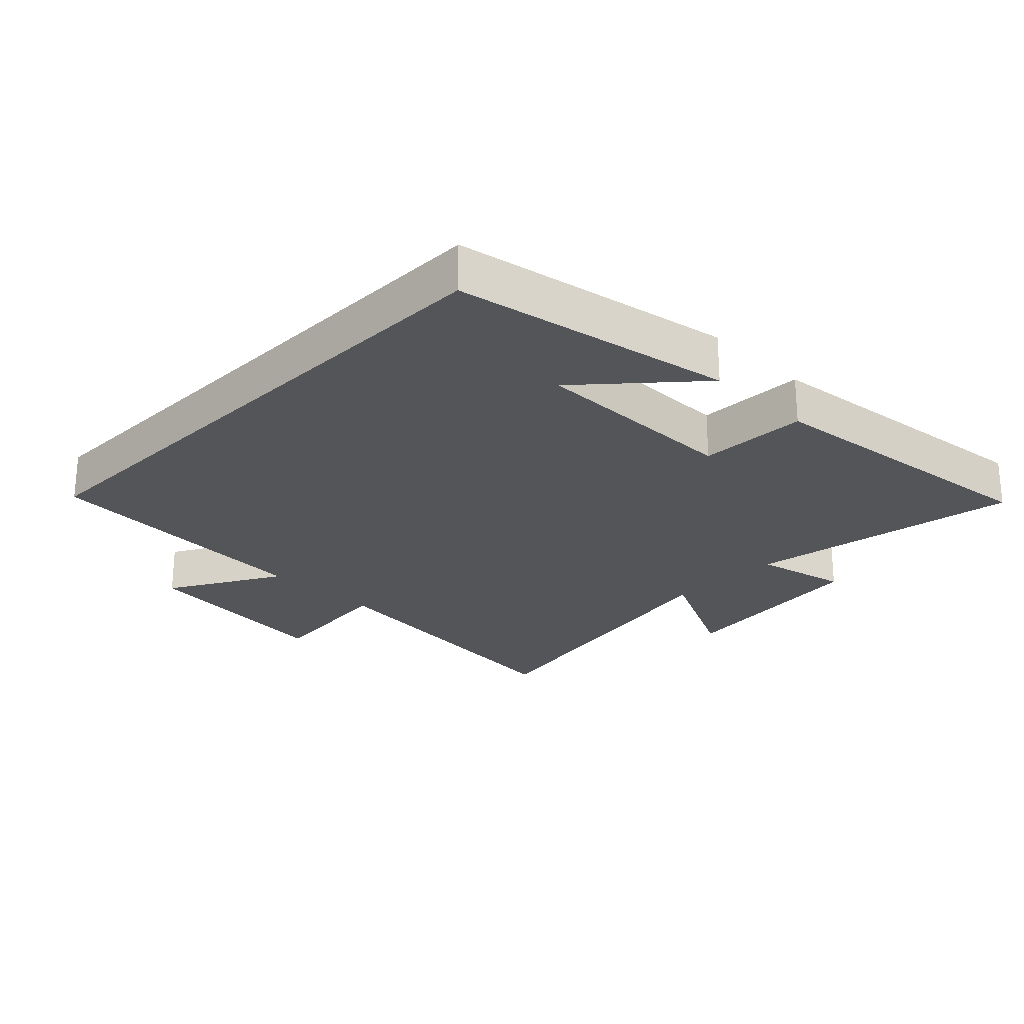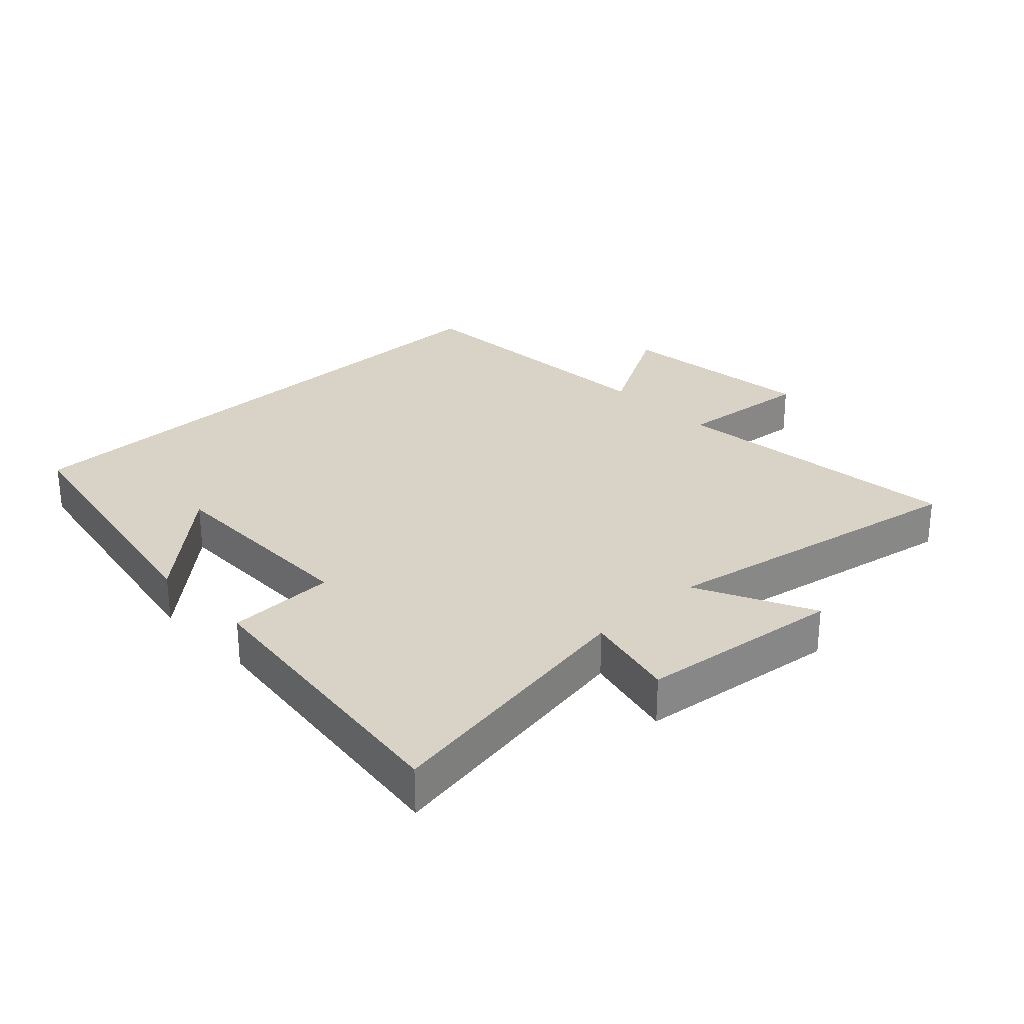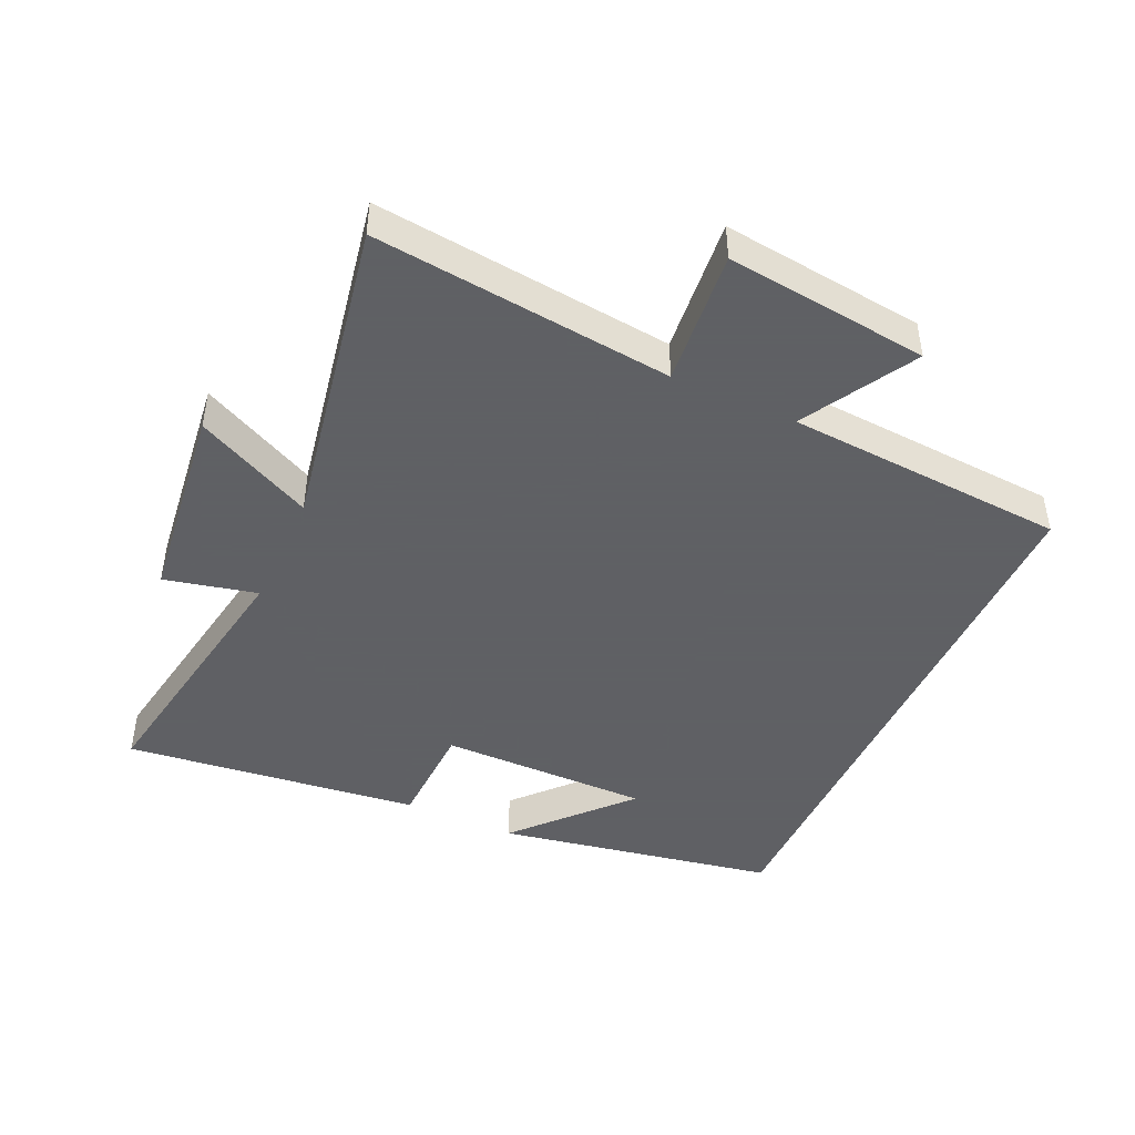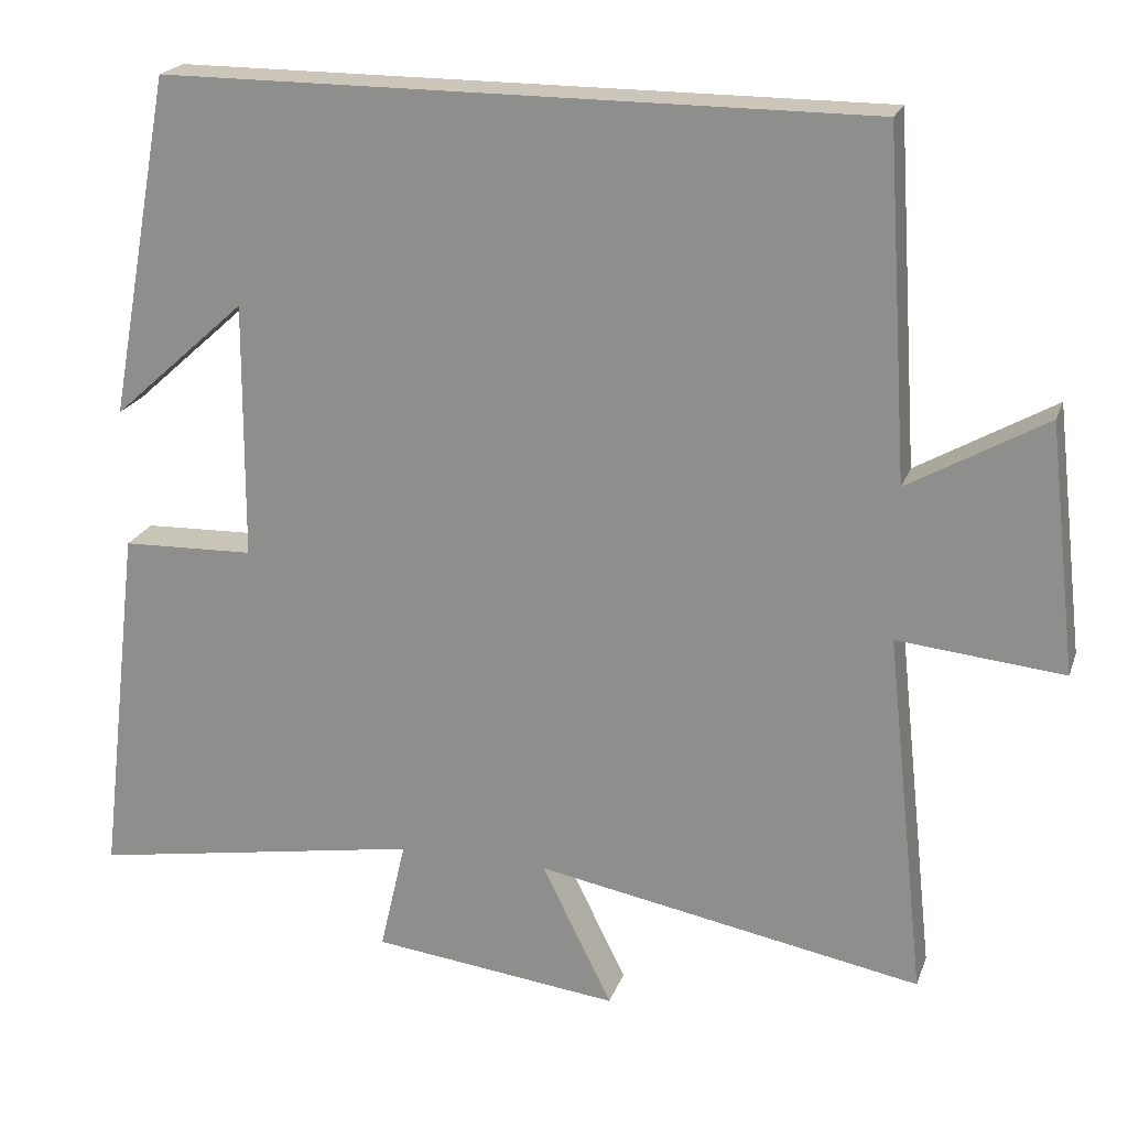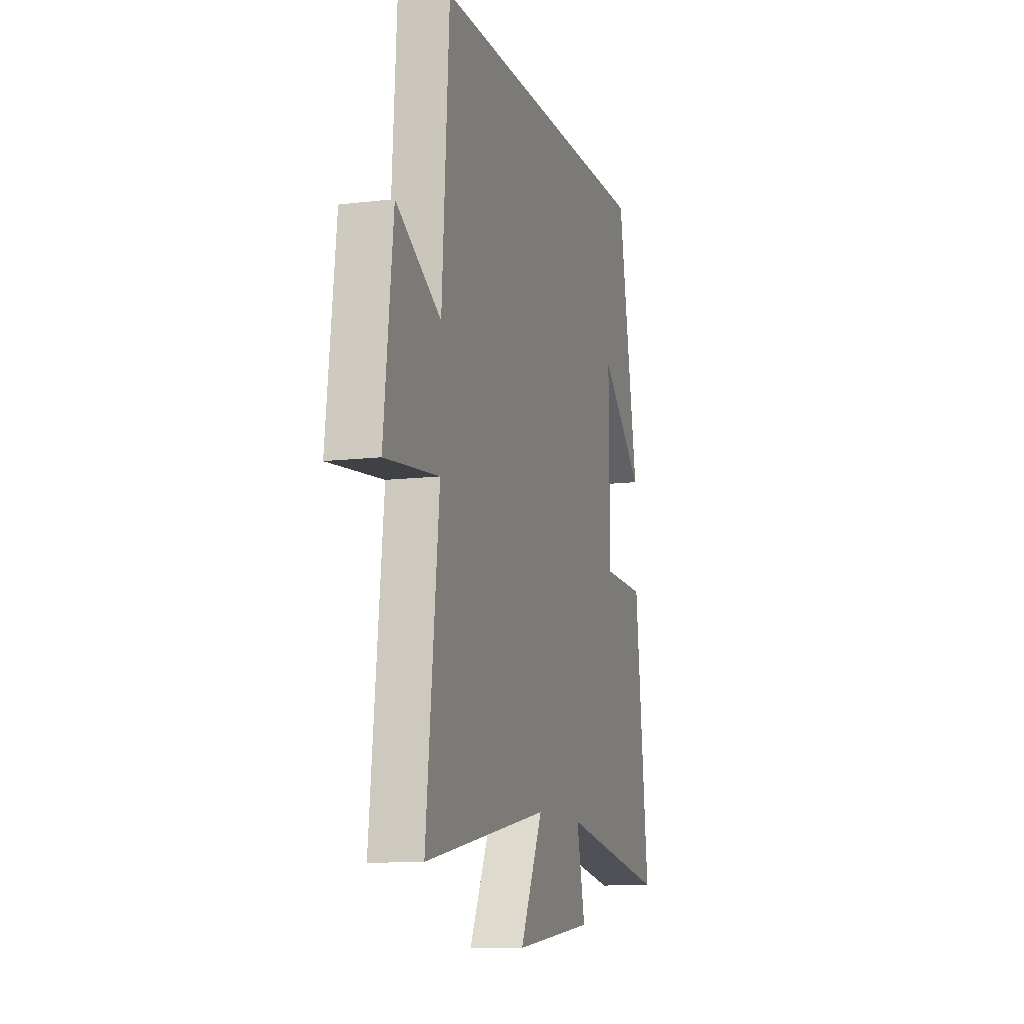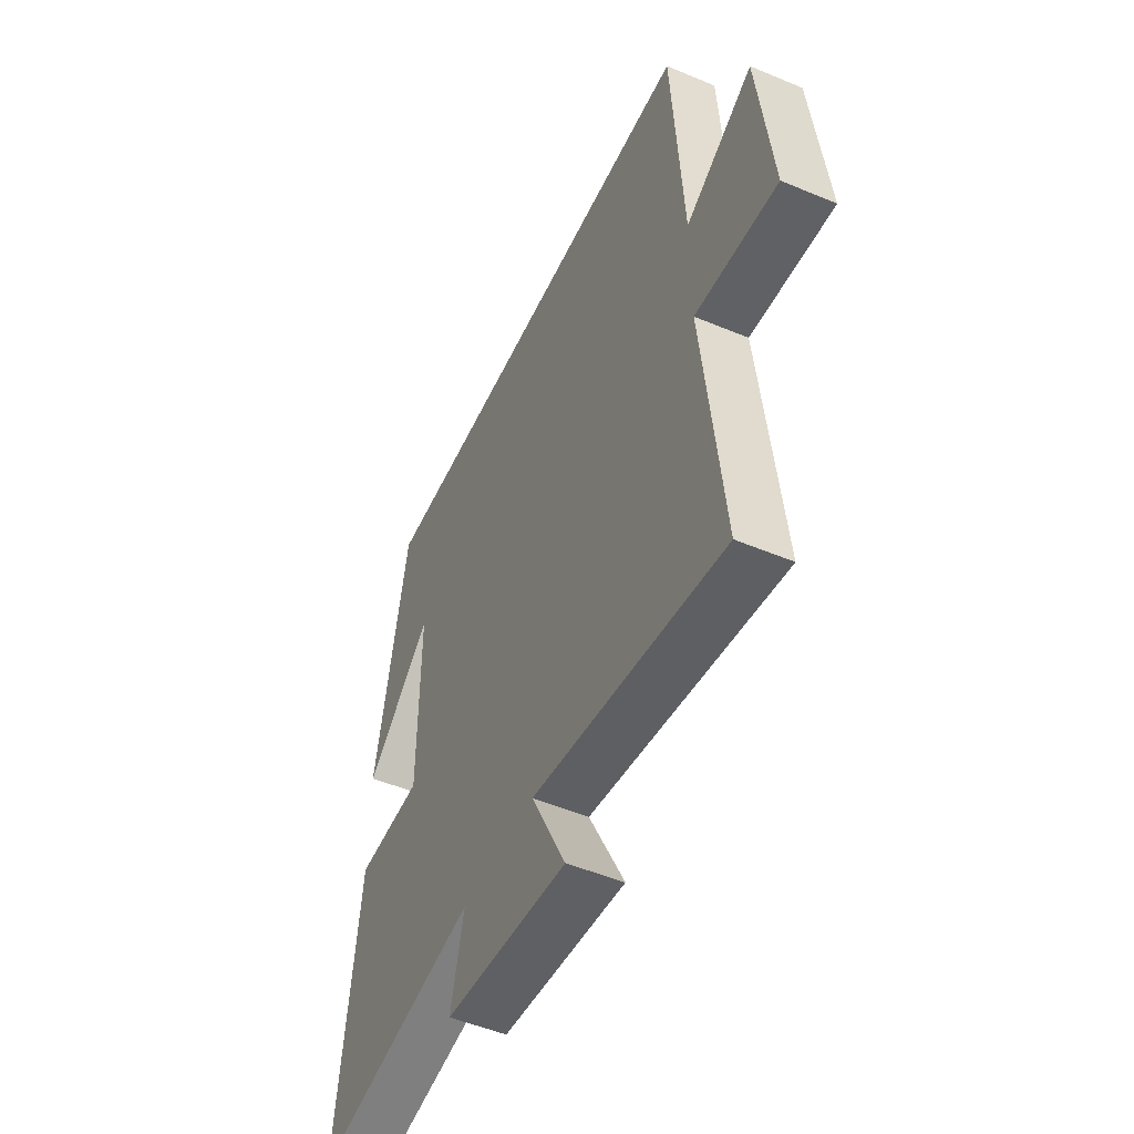
<metadata>
{"format":"obj","ext":"obj","renderer":"f3d","projection":"perspective","resolution":1024,"background":"white","views":[{"elev":-24.7,"azim":45.4,"up":"+Y"},{"elev":28.0,"azim":136.5,"up":"+Y"},{"elev":-45.3,"azim":-114.6,"up":"+Y"},{"elev":21.0,"azim":-163.5,"up":"+Z"},{"elev":-11.2,"azim":-73.5,"up":"+Z"},{"elev":-50.8,"azim":-114.6,"up":"+Z"}]}
</metadata>
<code>
v 0.554 0.07 -0.571
v 0.131 0.07 -0.5
v 0.164 0.07 -0.643
v -0.15 0.07 -0.681
v -0.061 0.07 -0.5
v -0.55 0.07 -0.591
v -0.5 0.07 -0.129
v -0.71 0.07 -0.15
v -0.674 0.07 0.164
v -0.5 0.07 0.065
v -0.472 0.07 0.5
v 0.42 0.07 0.5
v 0.5 0.07 0.066
v 0.33 0.07 0.219
v 0.332 0.07 -0.107
v 0.5 0.07 -0.112
v 0.554 0 -0.571
v 0.131 0 -0.5
v 0.164 0 -0.643
v -0.15 0 -0.681
v -0.061 0 -0.5
v -0.55 0 -0.591
v -0.5 0 -0.129
v -0.71 0 -0.15
v -0.674 0 0.164
v -0.5 0 0.065
v -0.472 0 0.5
v 0.42 0 0.5
v 0.5 0 0.066
v 0.33 0 0.219
v 0.332 0 -0.107
v 0.5 0 -0.112
f 15 16 1 2
f 14 15 2
f 12 13 14
f 10 11 12 14
f 10 14 2
f 7 8 9 10
f 7 10 2 3
f 5 6 7
f 5 7 3
f 3 4 5
f 18 17 32 31
f 18 31 30
f 30 29 28
f 30 28 27 26
f 18 30 26
f 26 25 24 23
f 19 18 26 23
f 23 22 21
f 19 23 21
f 21 20 19
f 1 17 18 2
f 2 18 19 3
f 3 19 20 4
f 4 20 21 5
f 5 21 22 6
f 6 22 23 7
f 7 23 24 8
f 8 24 25 9
f 9 25 26 10
f 10 26 27 11
f 11 27 28 12
f 12 28 29 13
f 13 29 30 14
f 14 30 31 15
f 15 31 32 16
f 16 32 17 1

</code>
